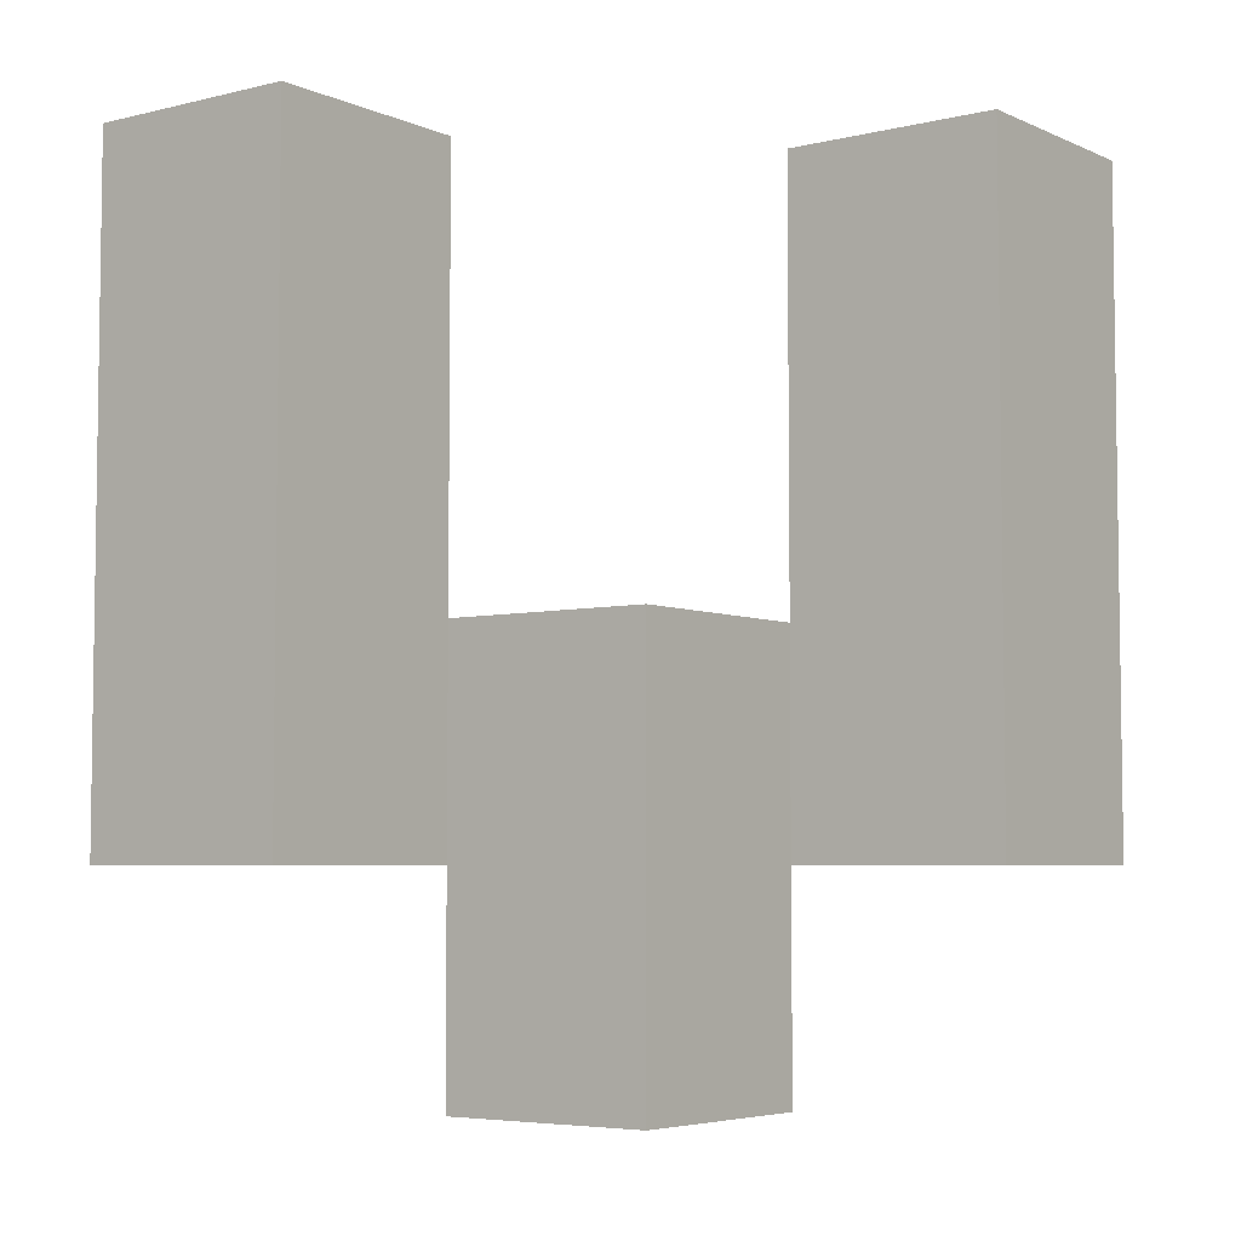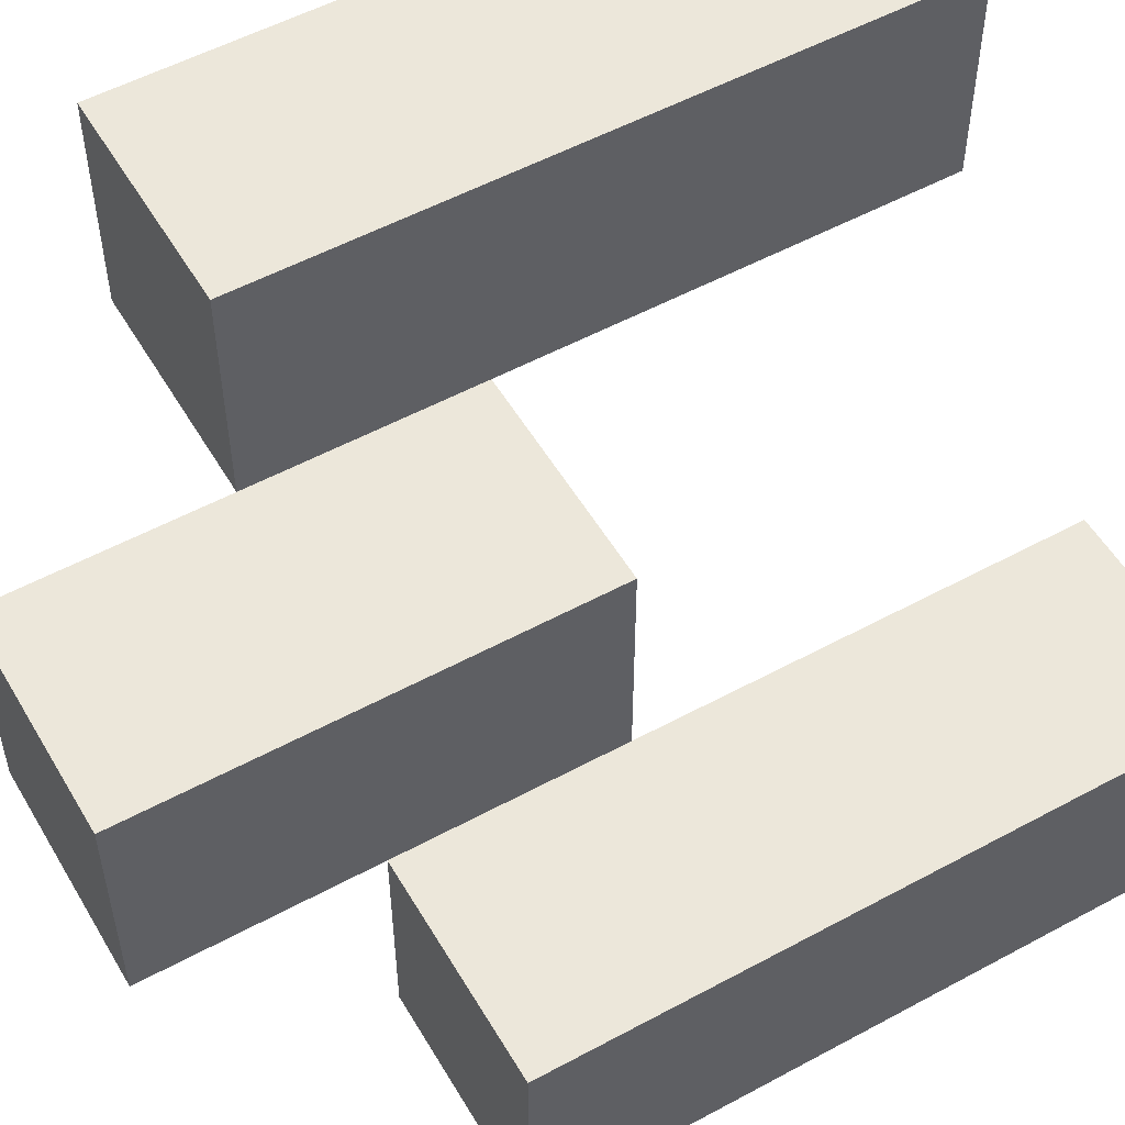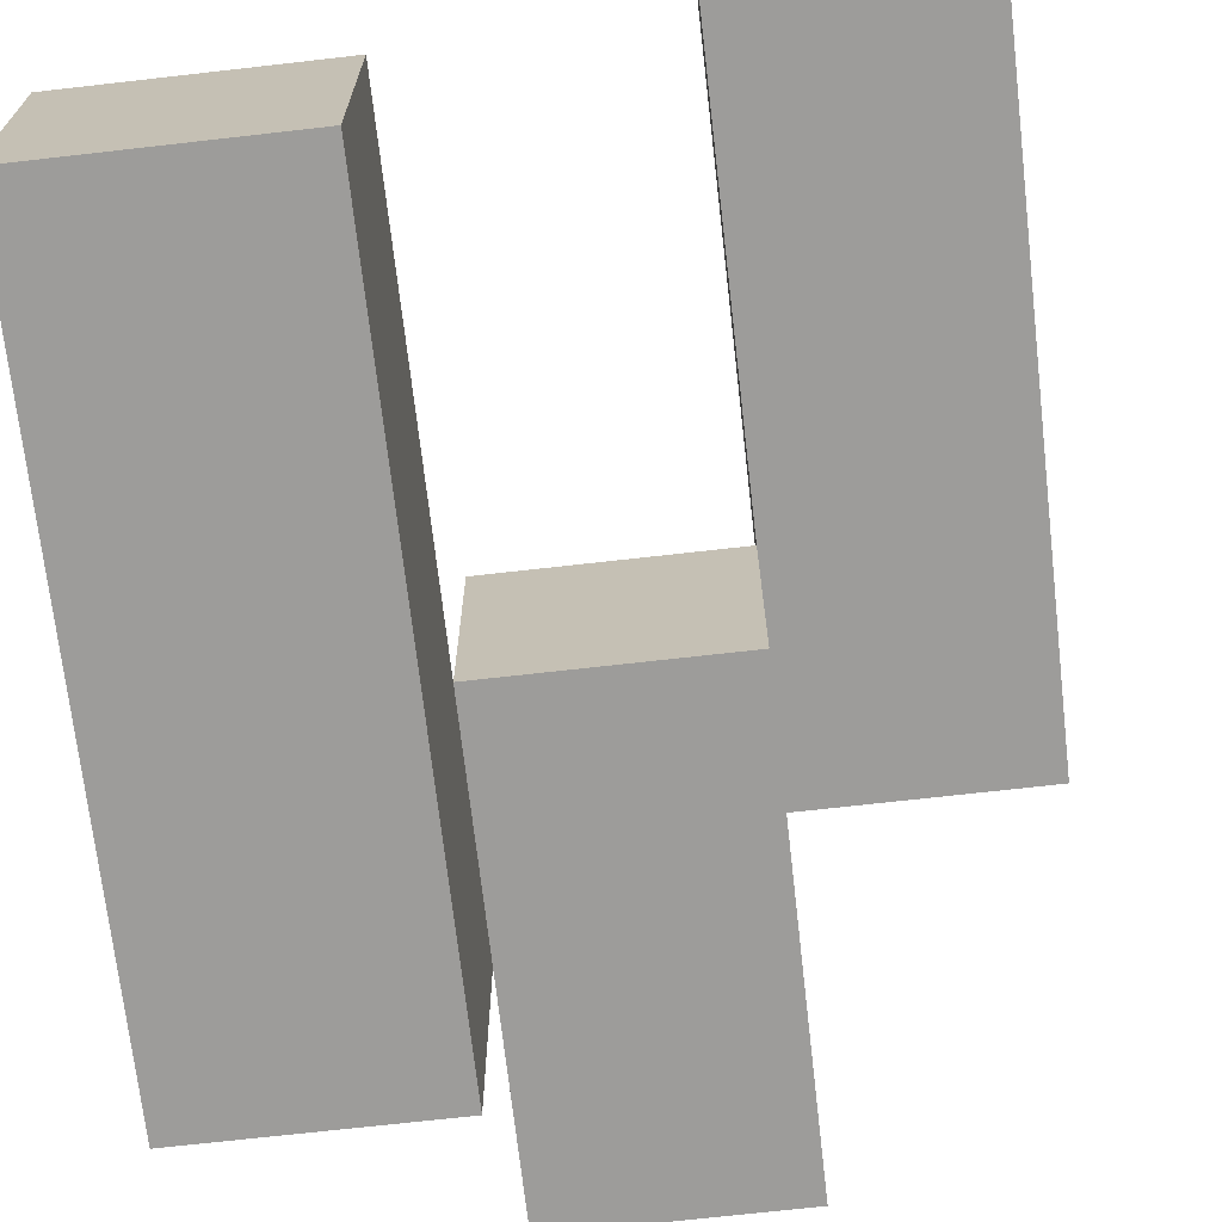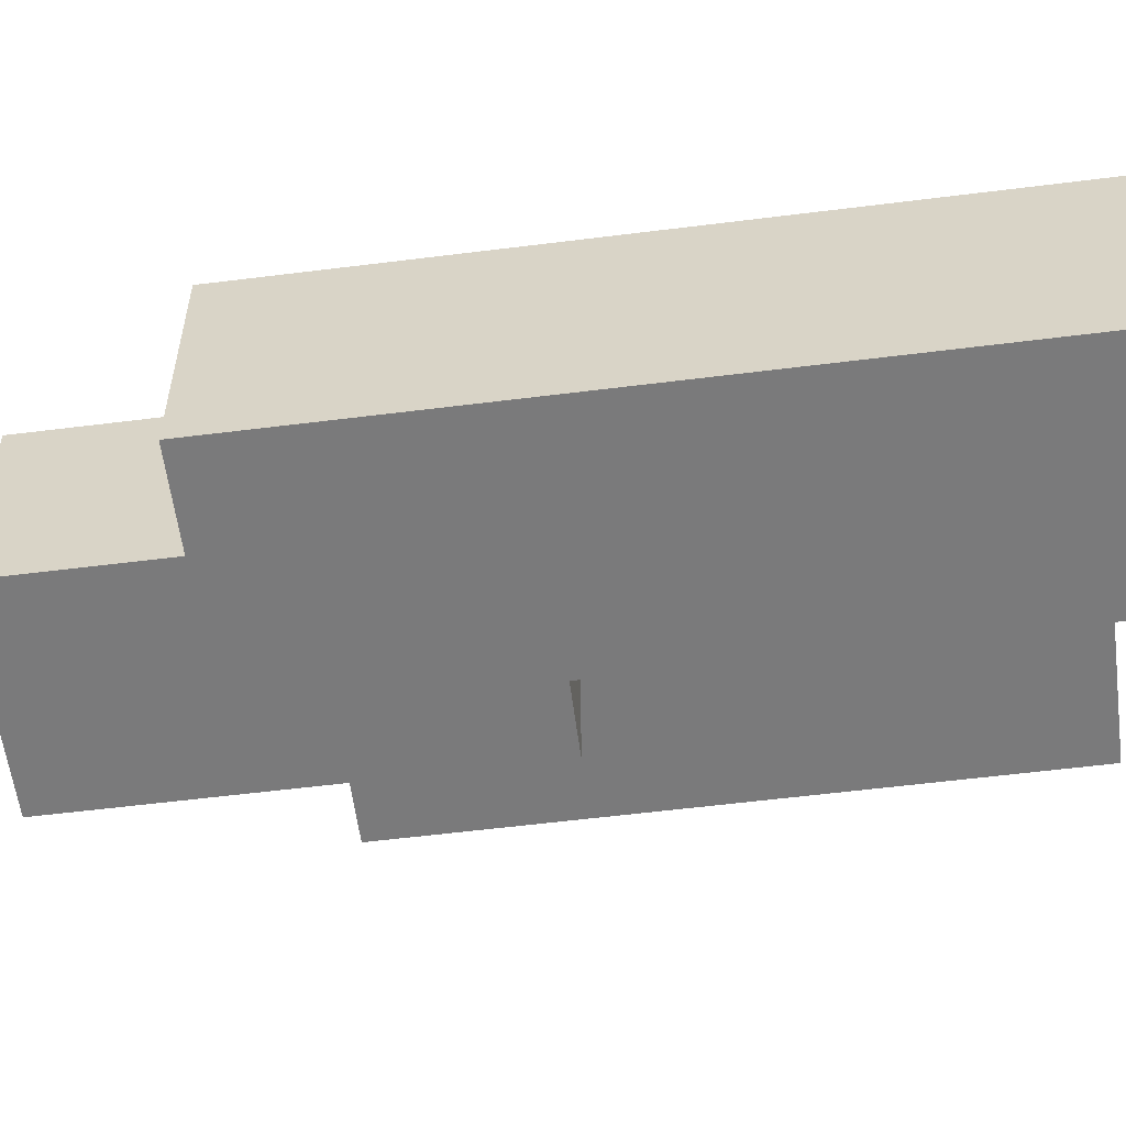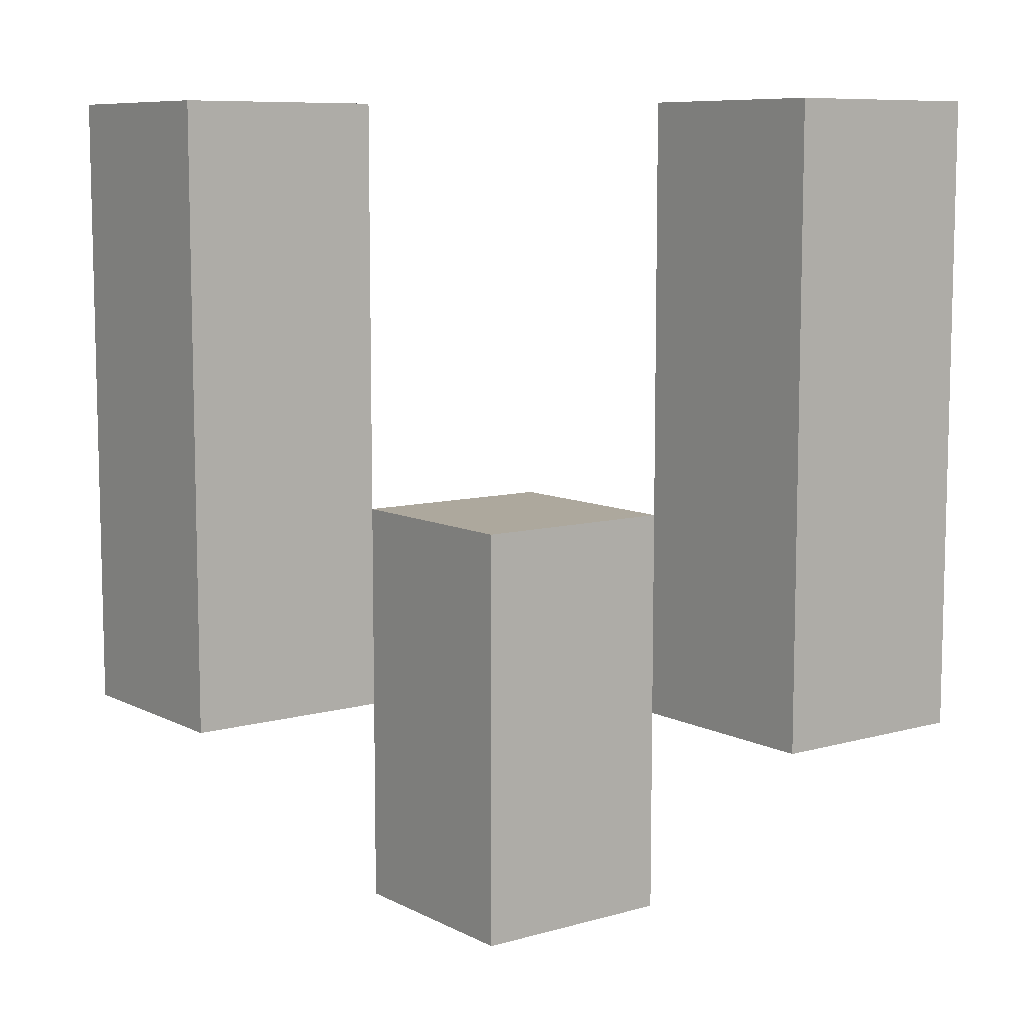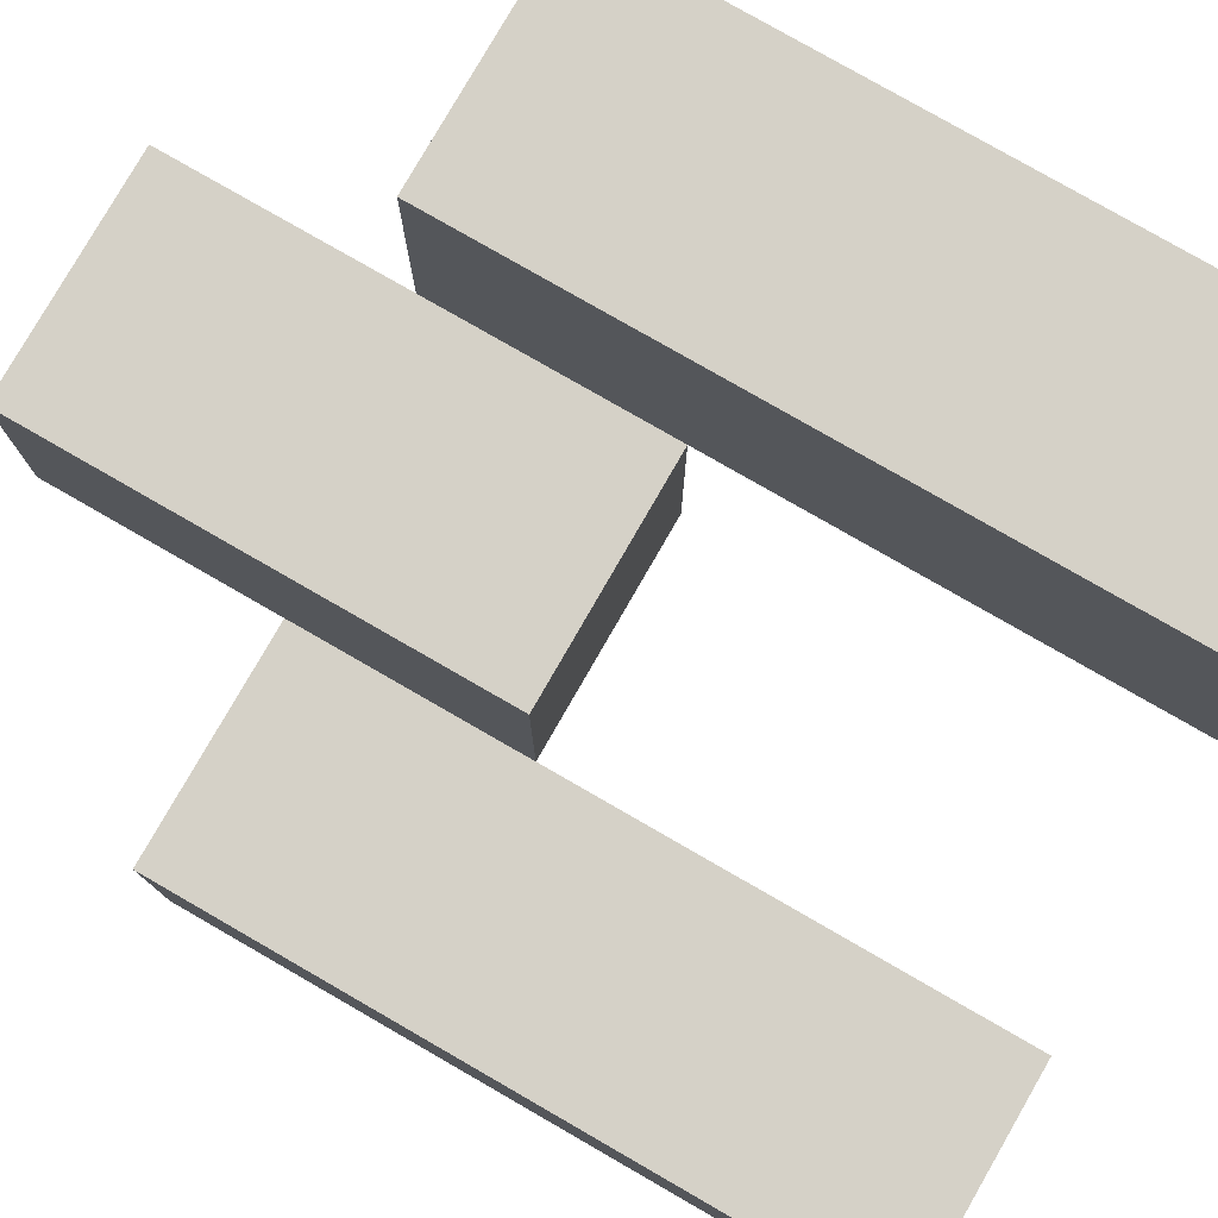
<metadata>
{"format":"obj","ext":"obj","renderer":"f3d","projection":"perspective","resolution":1024,"background":"white","views":[{"elev":-5.2,"azim":-143.0,"up":"+Y"},{"elev":53.8,"azim":60.0,"up":"+Z"},{"elev":-70.0,"azim":-173.5,"up":"+Z"},{"elev":-58.1,"azim":97.4,"up":"+Z"},{"elev":8.7,"azim":-127.0,"up":"+Y"},{"elev":79.0,"azim":119.9,"up":"+Z"}]}
</metadata>
<code>
o
v 16.3 1 40.3
v 16.3 1 40.2
v 16.3 1.3 40.3
v 16.3 1.3 40.2
v 16.4 0.9 40.2
v 16.4 0.9 40.1
v 16.4 1 40.2
v 16.4 1.1 40.2
v 16.4 1.1 40.1
v 16.5 1 40.1
v 16.5 1 40
v 16.5 1.1 40.1
v 16.5 1.3 40.1
v 16.5 1.3 40
v 16.4 1 40.3
v 16.4 1 40.2
v 16.4 1.1 40.2
v 16.4 1.3 40.3
v 16.4 1.3 40.2
v 16.5 0.9 40.2
v 16.5 0.9 40.1
v 16.5 1 40.1
v 16.5 1.1 40.2
v 16.5 1.1 40.1
v 16.6 1 40.1
v 16.6 1 40
v 16.6 1.3 40.1
v 16.6 1.3 40
v 16.3 1 40.3
v 16.3 1.3 40.3
v 16.4 1 40.3
v 16.4 1.3 40.3
v 16.4 0.9 40.2
v 16.4 1 40.2
v 16.4 1.1 40.2
v 16.5 0.9 40.2
v 16.5 1.1 40.2
v 16.5 1 40.1
v 16.5 1.1 40.1
v 16.5 1.3 40.1
v 16.6 1 40.1
v 16.6 1.3 40.1
v 16.3 1 40.2
v 16.3 1.3 40.2
v 16.4 1 40.2
v 16.4 1.1 40.2
v 16.4 1.3 40.2
v 16.4 0.9 40.1
v 16.4 1.1 40.1
v 16.5 0.9 40.1
v 16.5 1 40.1
v 16.5 1.1 40.1
v 16.5 1 40
v 16.5 1.3 40
v 16.6 1 40
v 16.6 1.3 40
v 16.4 0.9 40.2
v 16.5 0.9 40.2
v 16.4 0.9 40.1
v 16.5 0.9 40.1
v 16.3 1 40.3
v 16.4 1 40.3
v 16.3 1 40.2
v 16.4 1 40.2
v 16.5 1 40.1
v 16.6 1 40.1
v 16.5 1 40
v 16.6 1 40
v 16.4 1.1 40.2
v 16.5 1.1 40.2
v 16.4 1.1 40.1
v 16.5 1.1 40.1
v 16.3 1.3 40.3
v 16.4 1.3 40.3
v 16.3 1.3 40.2
v 16.4 1.3 40.2
v 16.5 1.3 40.1
v 16.6 1.3 40.1
v 16.5 1.3 40
v 16.6 1.3 40
f 3 2 1
f 4 2 3
f 7 6 5
f 8 6 7
f 9 6 8
f 12 11 10
f 13 11 12
f 14 11 13
f 15 16 17
f 15 17 18
f 18 17 19
f 20 21 22
f 20 22 23
f 23 22 24
f 25 26 27
f 27 26 28
f 31 30 29
f 32 30 31
f 36 34 33
f 36 35 34
f 37 35 36
f 41 39 38
f 41 40 39
f 42 40 41
f 43 44 45
f 45 44 46
f 46 44 47
f 48 49 50
f 50 49 51
f 51 49 52
f 53 54 55
f 55 54 56
f 59 58 57
f 60 58 59
f 63 62 61
f 64 62 63
f 67 66 65
f 68 66 67
f 69 70 71
f 71 70 72
f 73 74 75
f 75 74 76
f 77 78 79
f 79 78 80

</code>
